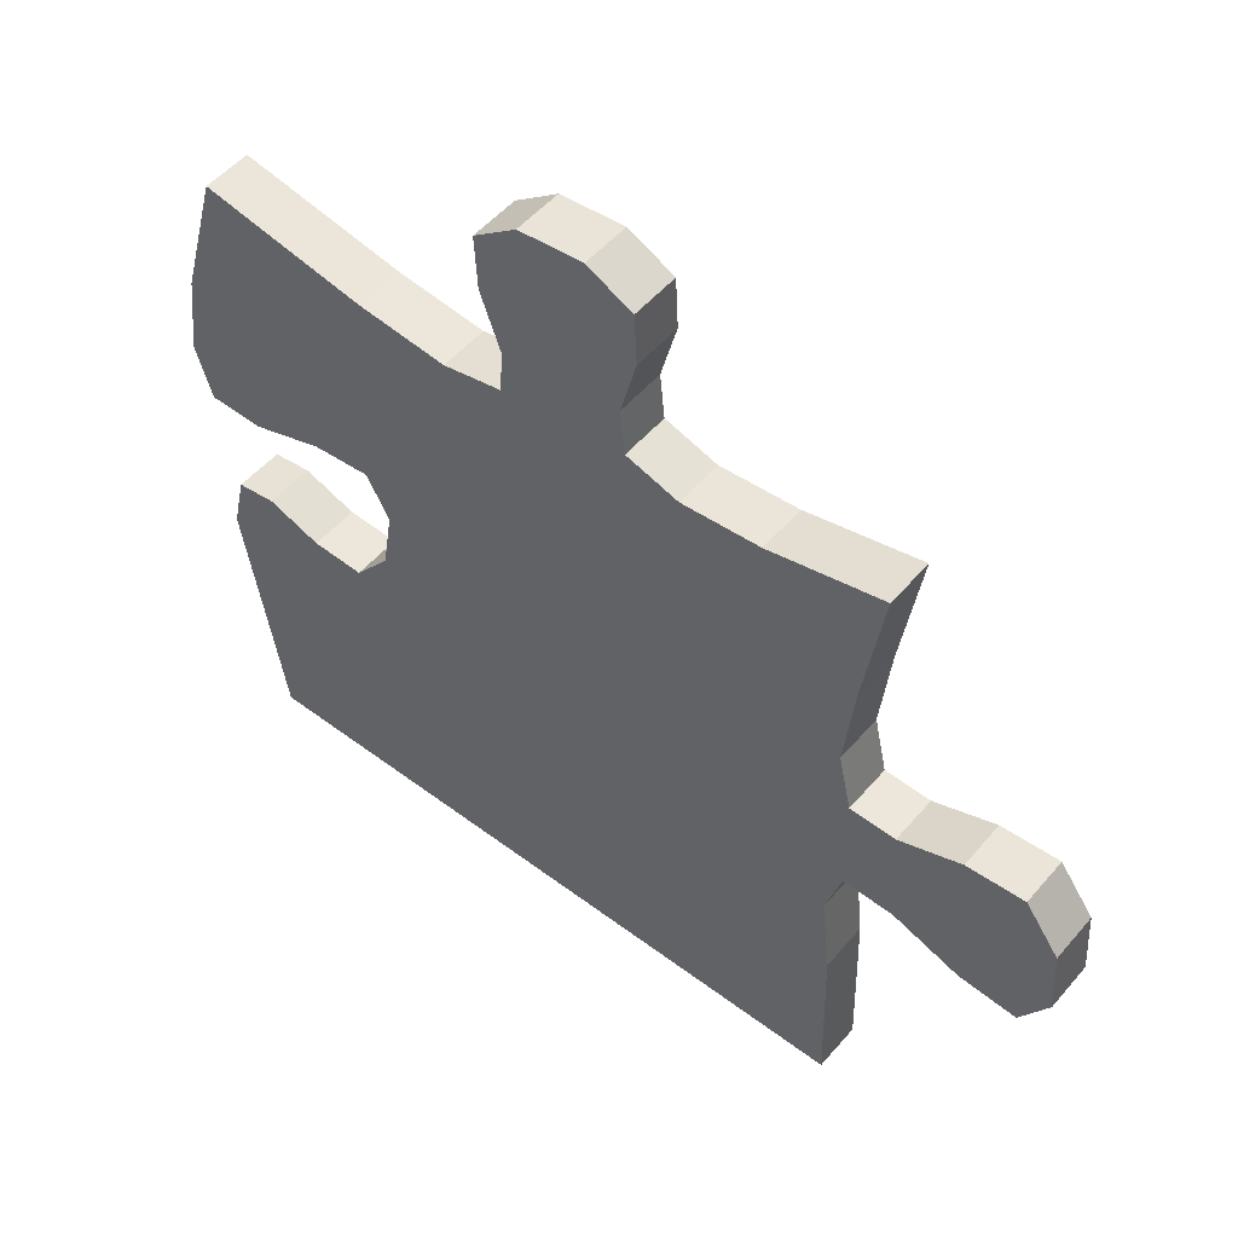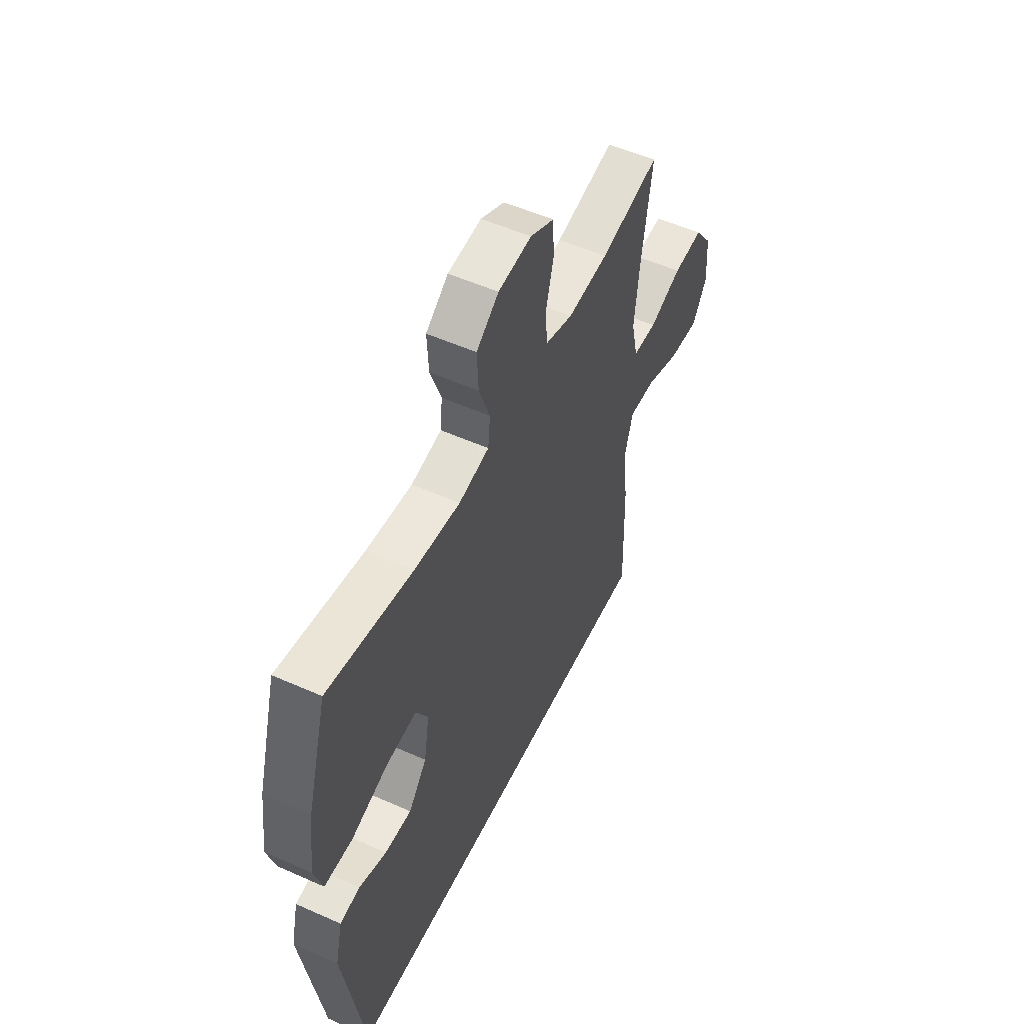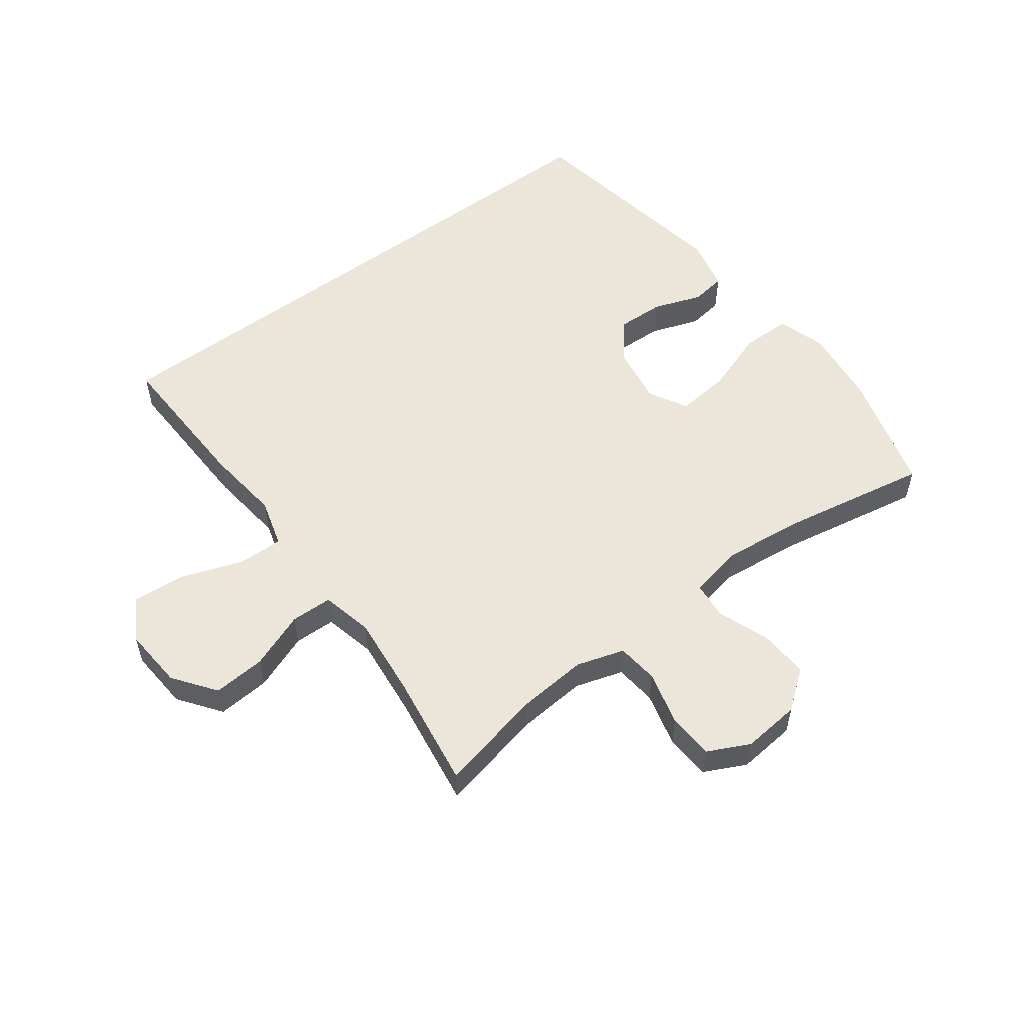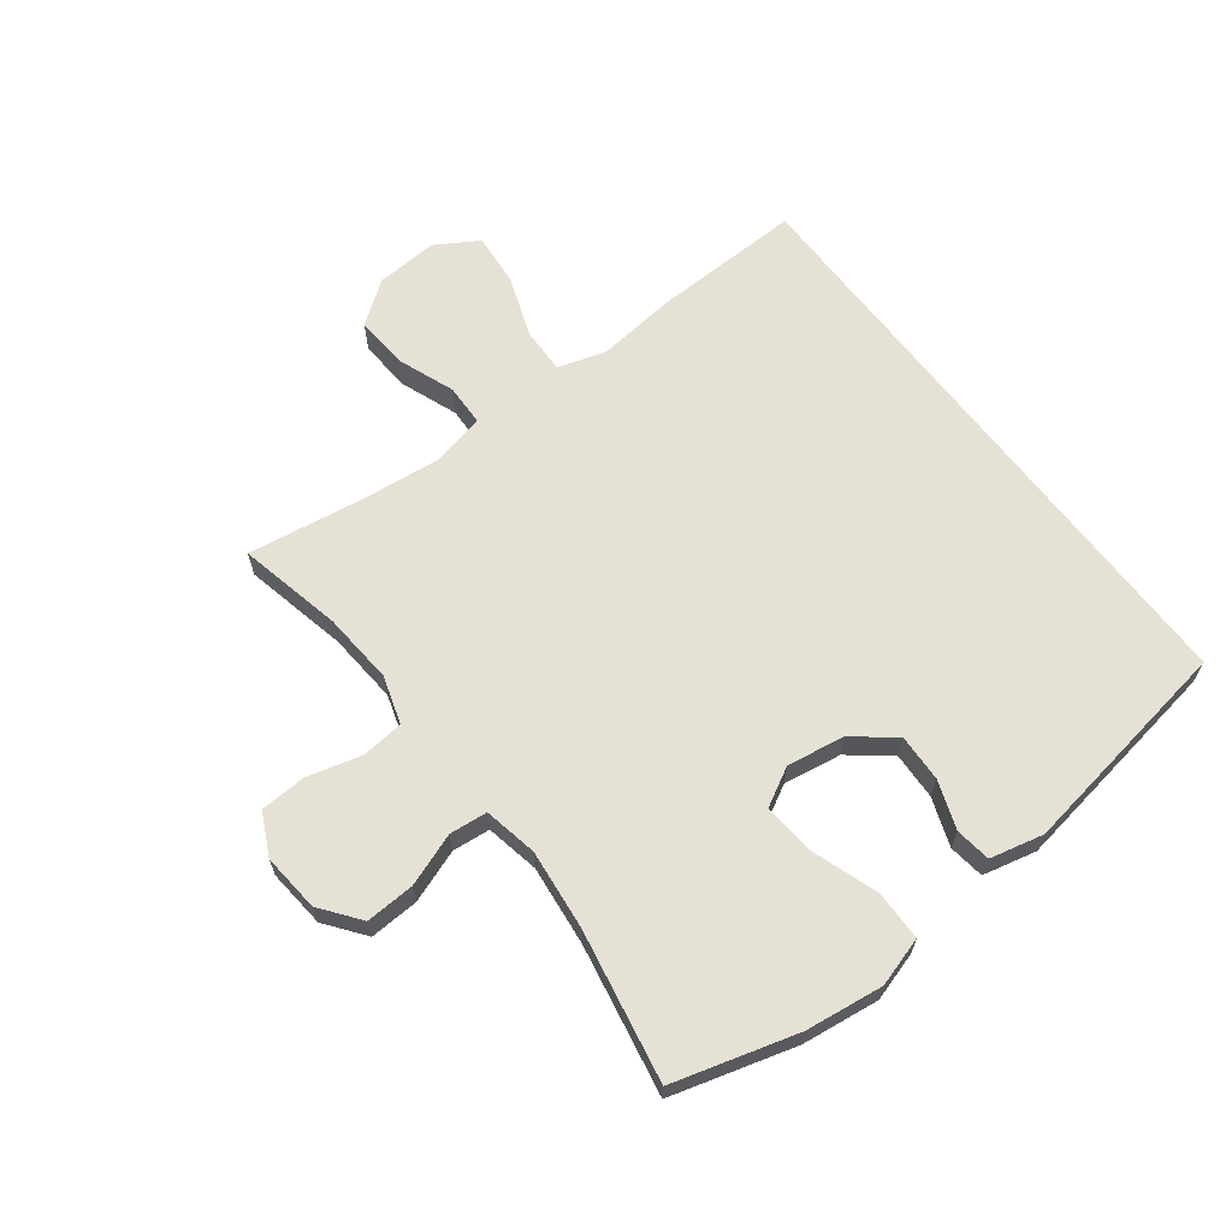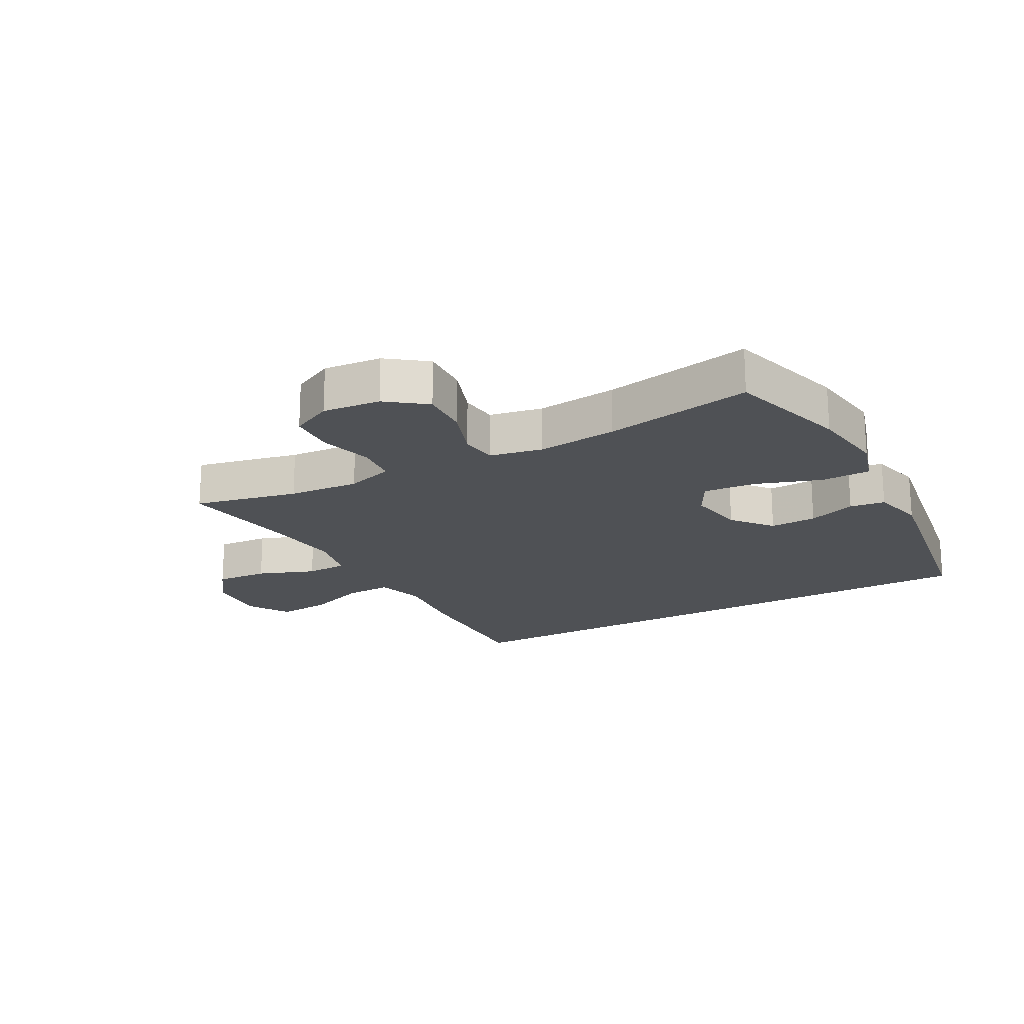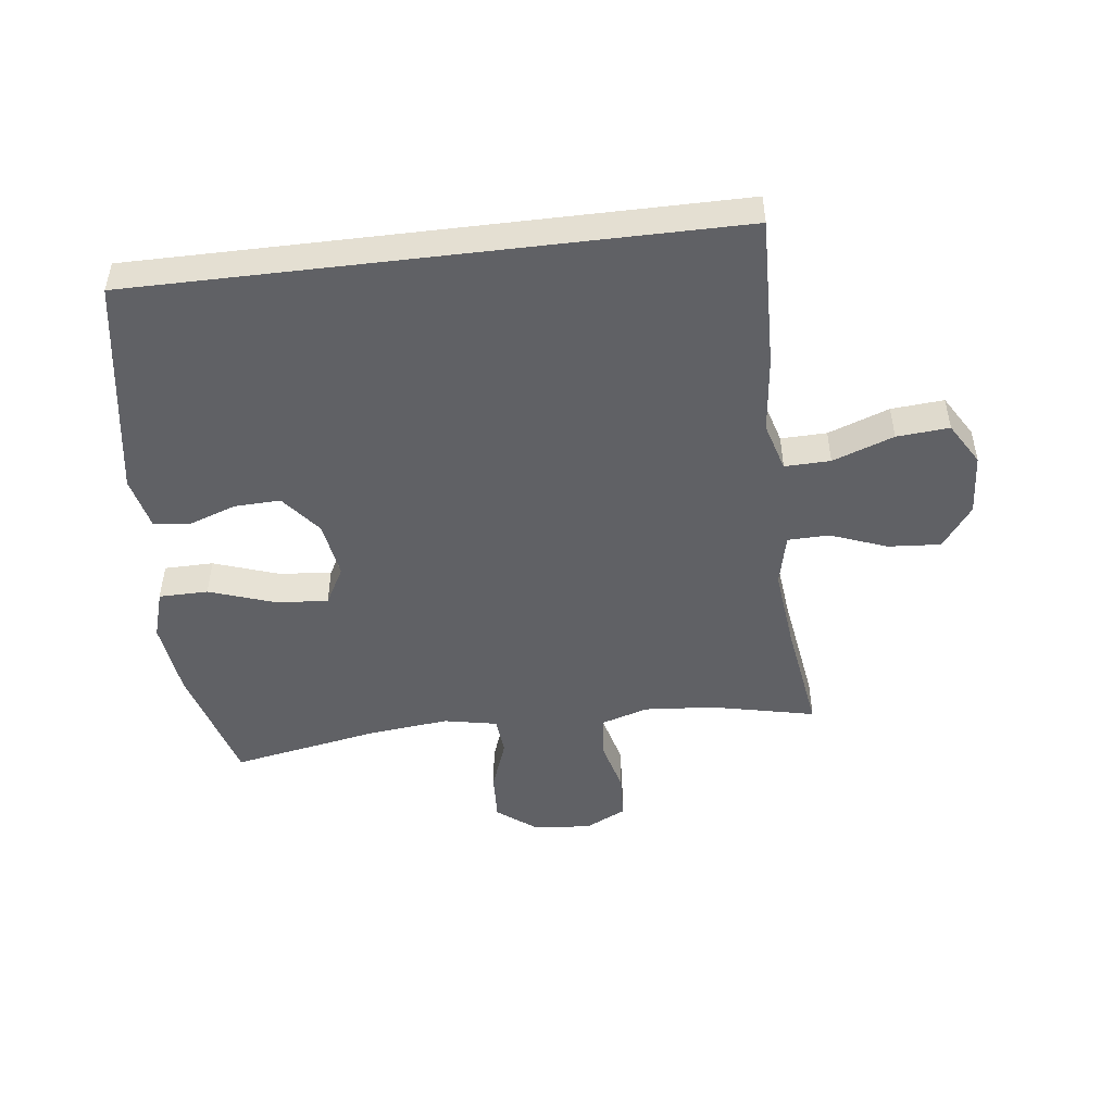
<metadata>
{"format":"obj","ext":"obj","renderer":"f3d","projection":"perspective","resolution":1024,"background":"white","views":[{"elev":51.8,"azim":-140.8,"up":"+Z"},{"elev":53.3,"azim":115.5,"up":"+Z"},{"elev":54.6,"azim":-36.9,"up":"+Y"},{"elev":64.7,"azim":52.7,"up":"+Y"},{"elev":-19.6,"azim":28.9,"up":"+Y"},{"elev":-48.7,"azim":-173.1,"up":"+Y"}]}
</metadata>
<code>
v 0.483 0.07 -0.5
v -0.477 0.07 -0.5
v -0.47 0.07 -0.256
v -0.456 0.07 -0.132
v -0.479 0.07 -0.053
v -0.553 0.07 -0.055
v -0.652 0.07 -0.091
v -0.737 0.07 -0.098
v -0.778 0.07 -0.03
v -0.771 0.07 0.07
v -0.721 0.07 0.138
v -0.636 0.07 0.132
v -0.544 0.07 0.097
v -0.477 0.07 0.099
v -0.458 0.07 0.183
v -0.472 0.07 0.314
v -0.5 0.07 0.5
v -0.332 0.07 0.463
v -0.217 0.07 0.454
v -0.14 0.07 0.478
v -0.133 0.07 0.545
v -0.156 0.07 0.633
v -0.152 0.07 0.707
v -0.085 0.07 0.74
v 0.009 0.07 0.731
v 0.072 0.07 0.683
v 0.068 0.07 0.604
v 0.037 0.07 0.519
v 0.043 0.07 0.458
v 0.129 0.07 0.441
v 0.259 0.07 0.455
v 0.5 0.07 0.5
v 0.556 0.07 0.302
v 0.572 0.07 0.177
v 0.548 0.07 0.098
v 0.468 0.07 0.097
v 0.363 0.07 0.133
v 0.277 0.07 0.141
v 0.243 0.07 0.079
v 0.258 0.07 -0.014
v 0.31 0.07 -0.079
v 0.386 0.07 -0.076
v 0.464 0.07 -0.048
v 0.521 0.07 -0.056
v 0.541 0.07 -0.142
v 0.483 0 -0.5
v -0.477 0 -0.5
v -0.47 0 -0.256
v -0.456 0 -0.132
v -0.479 0 -0.053
v -0.553 0 -0.055
v -0.652 0 -0.091
v -0.737 0 -0.098
v -0.778 0 -0.03
v -0.771 0 0.07
v -0.721 0 0.138
v -0.636 0 0.132
v -0.544 0 0.097
v -0.477 0 0.099
v -0.458 0 0.183
v -0.472 0 0.314
v -0.5 0 0.5
v -0.332 0 0.463
v -0.217 0 0.454
v -0.14 0 0.478
v -0.133 0 0.545
v -0.156 0 0.633
v -0.152 0 0.707
v -0.085 0 0.74
v 0.009 0 0.731
v 0.072 0 0.683
v 0.068 0 0.604
v 0.037 0 0.519
v 0.043 0 0.458
v 0.129 0 0.441
v 0.259 0 0.455
v 0.5 0 0.5
v 0.556 0 0.302
v 0.572 0 0.177
v 0.548 0 0.098
v 0.468 0 0.097
v 0.363 0 0.133
v 0.277 0 0.141
v 0.243 0 0.079
v 0.258 0 -0.014
v 0.31 0 -0.079
v 0.386 0 -0.076
v 0.464 0 -0.048
v 0.521 0 -0.056
v 0.541 0 -0.142
f 45 1 2
f 44 45 2
f 43 44 2
f 42 43 2
f 2 3 4
f 42 2 4
f 41 42 4
f 40 41 4 5
f 39 40 5 6
f 38 39 6
f 35 36 37
f 34 35 37
f 33 34 37
f 32 33 37
f 31 32 37
f 30 31 37 38
f 29 30 38 6
f 26 27 28
f 25 26 28
f 24 25 28
f 23 24 28
f 22 23 28
f 21 22 28
f 20 21 28 29
f 19 20 29 6
f 16 17 18
f 15 16 18 19
f 14 15 19
f 11 12 13
f 10 11 13
f 9 10 13
f 8 9 13
f 7 8 13
f 6 7 13
f 6 13 14
f 6 14 19
f 47 46 90
f 47 90 89
f 47 89 88
f 47 88 87
f 49 48 47
f 49 47 87
f 49 87 86
f 50 49 86 85
f 51 50 85 84
f 51 84 83
f 82 81 80
f 82 80 79
f 82 79 78
f 82 78 77
f 82 77 76
f 83 82 76 75
f 51 83 75 74
f 73 72 71
f 73 71 70
f 73 70 69
f 73 69 68
f 73 68 67
f 73 67 66
f 74 73 66 65
f 51 74 65 64
f 63 62 61
f 64 63 61 60
f 64 60 59
f 58 57 56
f 58 56 55
f 58 55 54
f 58 54 53
f 58 53 52
f 58 52 51
f 59 58 51
f 64 59 51
f 1 46 47 2
f 2 47 48 3
f 3 48 49 4
f 4 49 50 5
f 5 50 51 6
f 6 51 52 7
f 7 52 53 8
f 8 53 54 9
f 9 54 55 10
f 10 55 56 11
f 11 56 57 12
f 12 57 58 13
f 13 58 59 14
f 14 59 60 15
f 15 60 61 16
f 16 61 62 17
f 17 62 63 18
f 18 63 64 19
f 19 64 65 20
f 20 65 66 21
f 21 66 67 22
f 22 67 68 23
f 23 68 69 24
f 24 69 70 25
f 25 70 71 26
f 26 71 72 27
f 27 72 73 28
f 28 73 74 29
f 29 74 75 30
f 30 75 76 31
f 31 76 77 32
f 32 77 78 33
f 33 78 79 34
f 34 79 80 35
f 35 80 81 36
f 36 81 82 37
f 37 82 83 38
f 38 83 84 39
f 39 84 85 40
f 40 85 86 41
f 41 86 87 42
f 42 87 88 43
f 43 88 89 44
f 44 89 90 45
f 45 90 46 1

</code>
